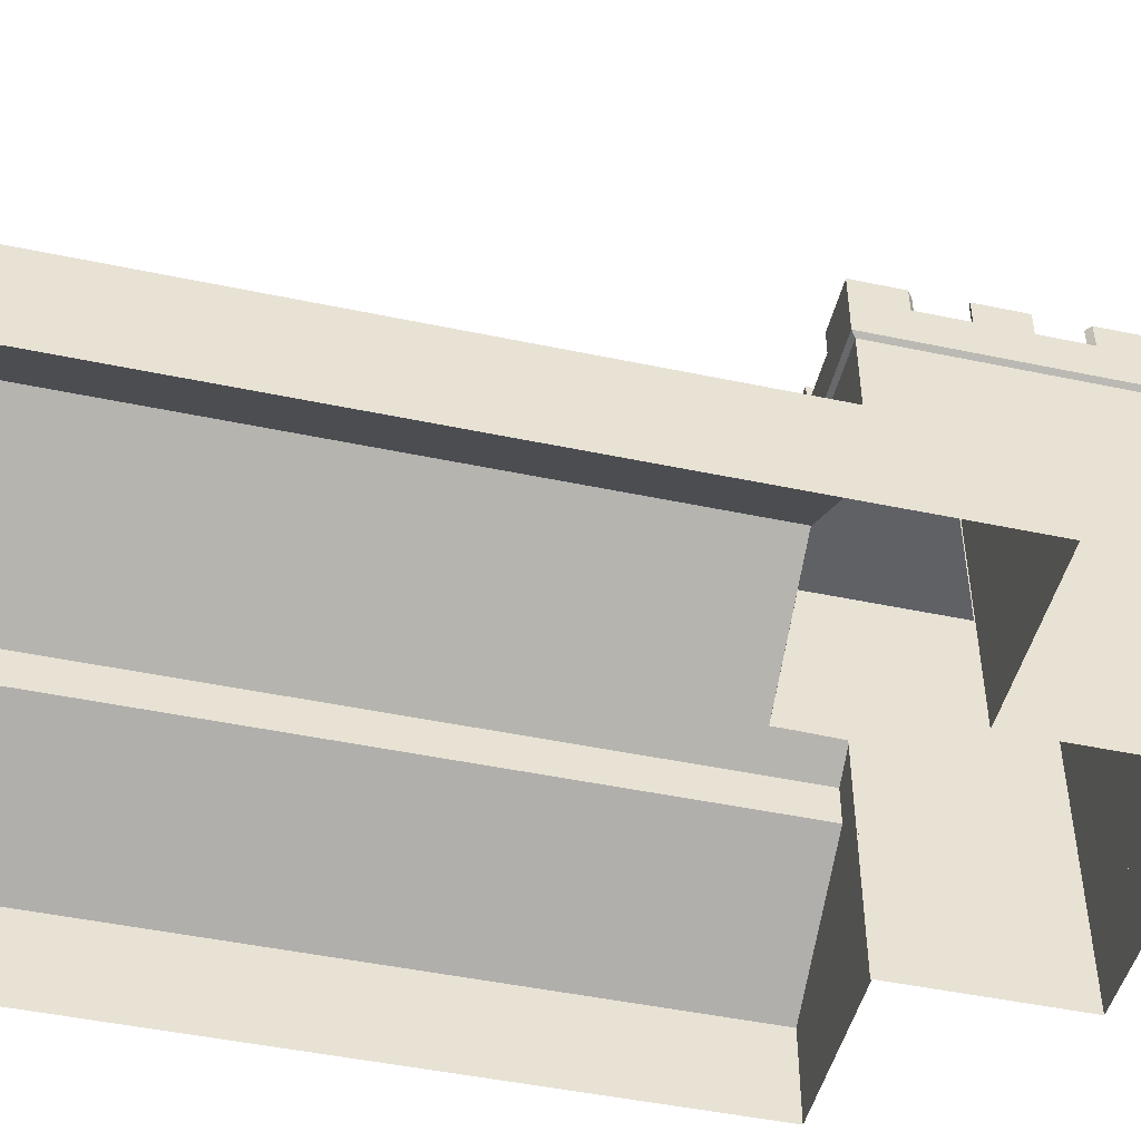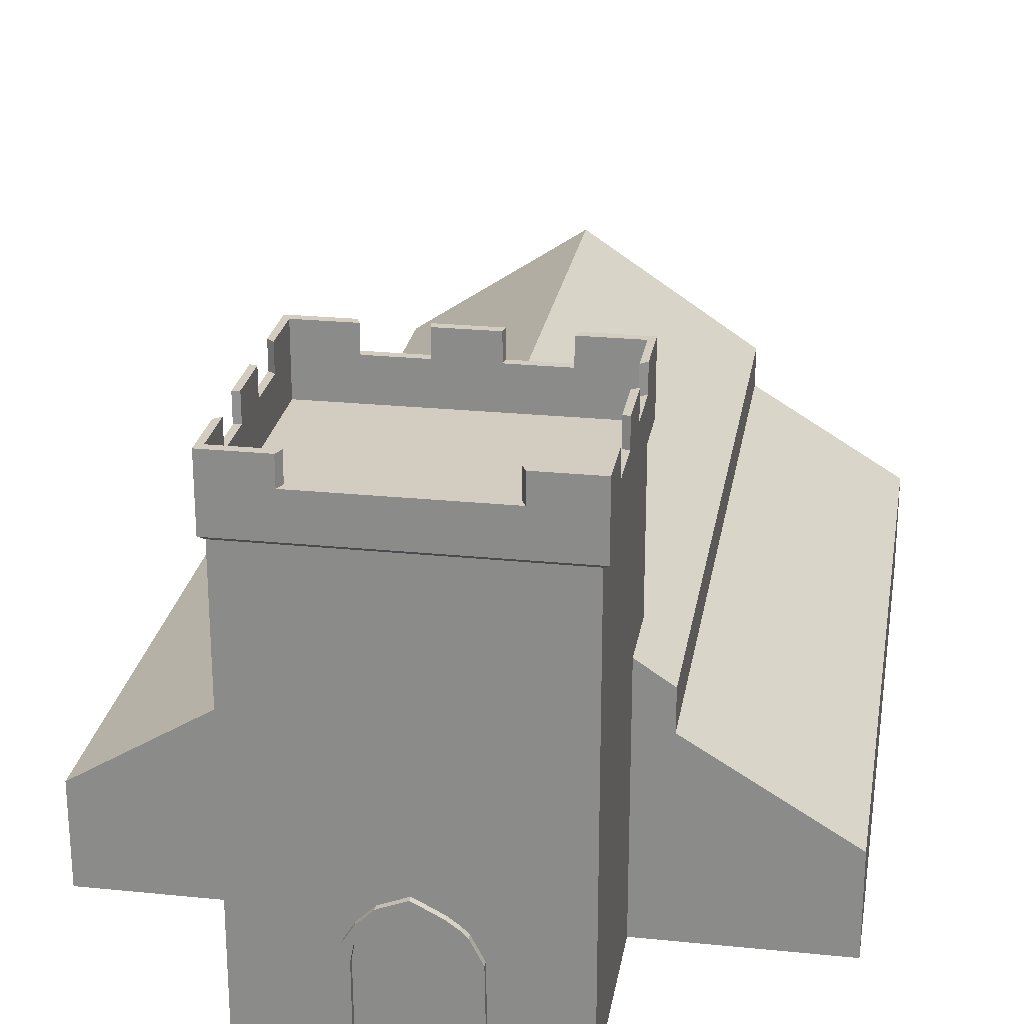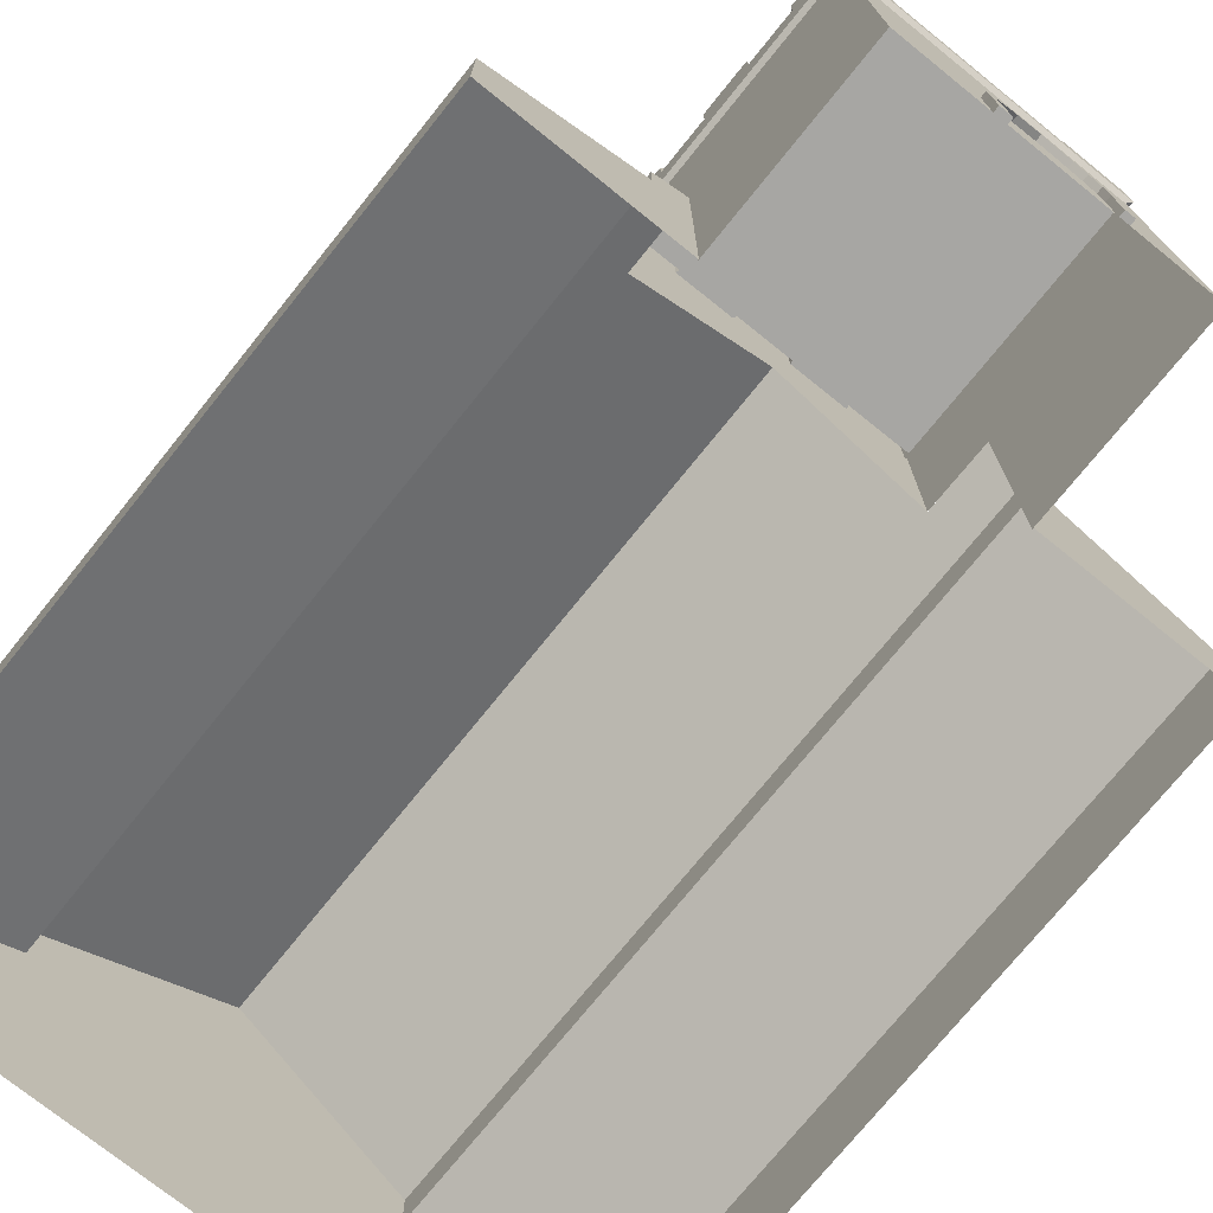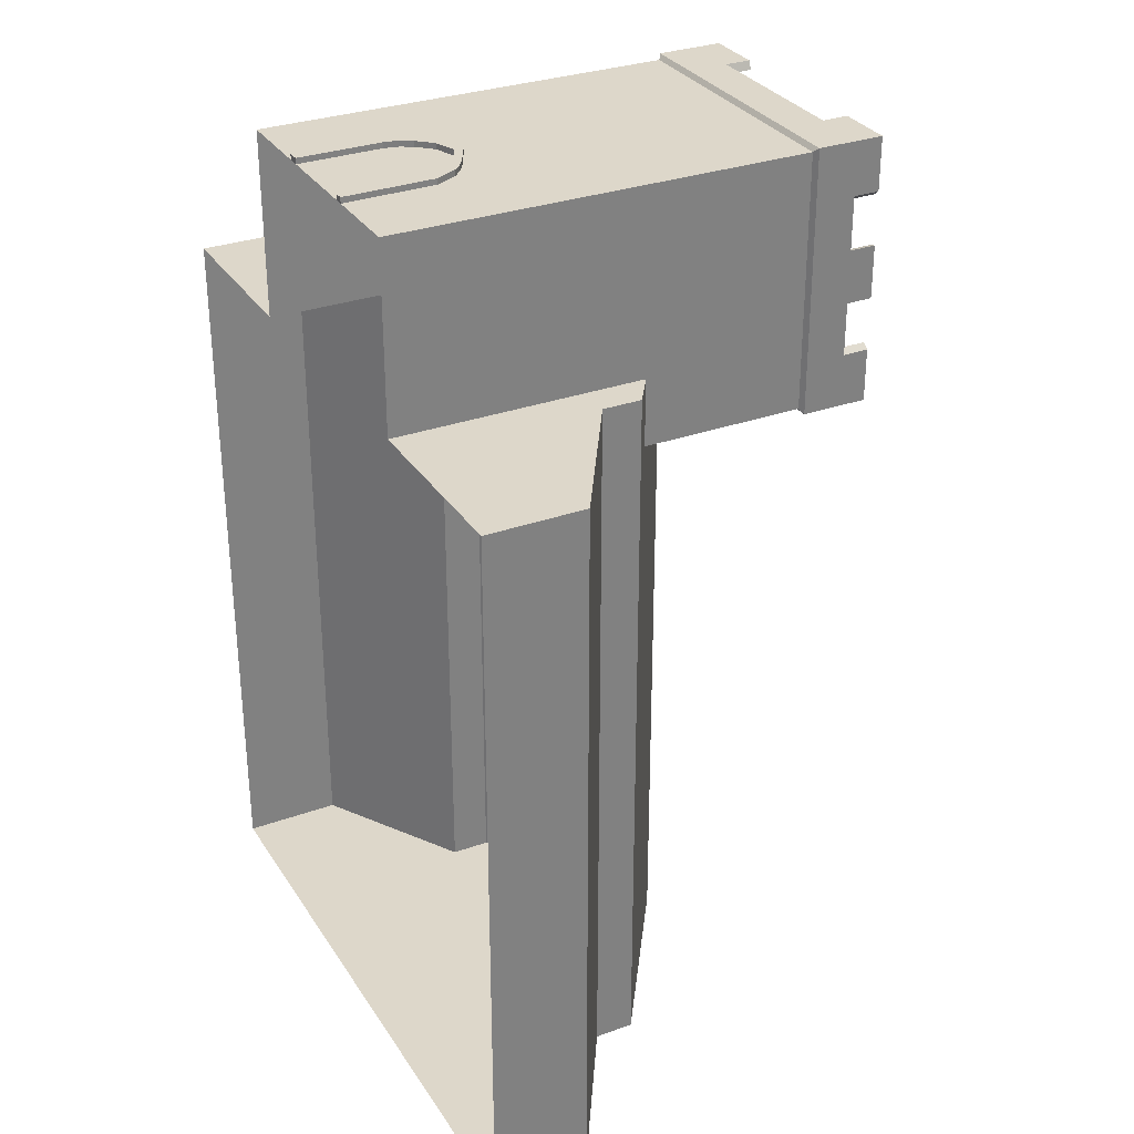
<metadata>
{"format":"obj","ext":"obj","renderer":"f3d","projection":"perspective","resolution":1024,"background":"white","views":[{"elev":-47.2,"azim":-103.4,"up":"+Y"},{"elev":24.6,"azim":9.4,"up":"+Y"},{"elev":-74.1,"azim":-38.8,"up":"+Y"},{"elev":30.9,"azim":62.7,"up":"+Z"}]}
</metadata>
<code>
o Tower
v 3.945 0 16.02
v 9.945 0 16.02
v 3.945 0 11.99
v 3.945 9 10.53
v 3.945 9 16.02
v 9.945 9 16.02
v 9.945 9 10.53
v 3.973 9.078 10.62
v 3.973 9.078 15.94
v 9.918 9.078 15.94
v 9.918 9.078 10.62
v 3.838 9.078 10.44
v 3.838 9.078 16.12
v 10.05 9.078 16.12
v 10.05 9.078 10.44
v 3.838 9.951 10.44
v 3.838 9.951 16.12
v 10.05 9.951 16.12
v 10.05 9.951 10.44
v 3.973 9.951 10.62
v 3.973 9.951 15.94
v 9.918 9.951 15.94
v 9.918 9.951 10.62
v 3.945 9 11.63
v 3.945 9 12.73
v 3.945 9 13.83
v 3.945 9 14.92
v 9.945 9 14.92
v 9.945 9 13.83
v 9.945 9 12.73
v 9.945 9 11.63
v 3.838 9.078 11.57
v 3.838 9.078 12.71
v 3.838 9.078 13.85
v 3.838 9.078 14.98
v 10.05 9.078 14.98
v 10.05 9.078 13.85
v 10.05 9.078 12.71
v 10.05 9.078 11.57
v 3.973 9.078 11.68
v 3.973 9.078 12.75
v 3.973 9.078 13.81
v 3.973 9.078 14.88
v 9.918 9.078 14.88
v 9.918 9.078 13.81
v 9.918 9.078 12.75
v 9.918 9.078 11.68
v 3.838 9.951 11.57
v 3.838 9.951 12.71
v 3.838 9.951 13.85
v 3.838 9.951 14.98
v 10.05 9.951 14.98
v 10.05 9.951 13.85
v 10.05 9.951 12.71
v 10.05 9.951 11.57
v 3.973 9.951 11.68
v 3.973 9.951 12.75
v 3.973 9.951 13.81
v 3.973 9.951 14.88
v 9.918 9.951 14.88
v 9.918 9.951 13.81
v 9.918 9.951 12.75
v 9.918 9.951 11.68
v 5.145 9 16.02
v 6.345 9 16.02
v 7.545 9 16.02
v 8.745 9 16.02
v 5.145 9 10.53
v 6.345 9 10.53
v 7.545 9 10.53
v 8.745 9 10.53
v 5.081 9.078 16.12
v 6.324 9.078 16.12
v 7.567 9.078 16.12
v 8.81 9.078 16.12
v 5.081 9.078 10.44
v 6.324 9.078 10.44
v 7.567 9.078 10.44
v 8.81 9.078 10.44
v 5.162 9.078 15.94
v 6.351 9.078 15.94
v 7.54 9.078 15.94
v 8.729 9.078 15.94
v 5.162 9.078 10.62
v 6.351 9.078 10.62
v 7.54 9.078 10.62
v 8.729 9.078 10.62
v 5.081 9.951 16.12
v 6.324 9.951 16.12
v 7.567 9.951 16.12
v 8.81 9.951 16.12
v 5.081 9.951 10.44
v 6.324 9.951 10.44
v 7.567 9.951 10.44
v 8.81 9.951 10.44
v 5.162 9.951 15.94
v 6.351 9.951 15.94
v 7.54 9.951 15.94
v 8.729 9.951 15.94
v 5.162 9.951 10.62
v 6.351 9.951 10.62
v 7.54 9.951 10.62
v 8.729 9.951 10.62
v 5.162 9.078 14.88
v 6.351 9.078 14.88
v 7.54 9.078 14.88
v 8.729 9.078 14.88
v 5.162 9.078 13.81
v 6.351 9.078 13.81
v 7.54 9.078 13.81
v 8.729 9.078 13.81
v 5.162 9.078 12.75
v 6.351 9.078 12.75
v 7.54 9.078 12.75
v 8.729 9.078 12.75
v 5.162 9.078 11.68
v 6.351 9.078 11.68
v 7.54 9.078 11.68
v 8.729 9.078 11.68
v 7.545 2.571 16.02
v 3.838 9.951 14.98
v 3.838 9.951 16.12
v 8.81 9.951 16.12
v 10.05 9.951 16.12
v 10.05 9.951 11.57
v 10.05 9.951 10.44
v 8.81 9.951 10.44
v 3.973 9.951 14.88
v 3.973 9.951 15.94
v 8.729 9.951 15.94
v 9.918 9.951 15.94
v 9.918 9.951 11.68
v 9.918 9.951 10.62
v 8.729 9.951 10.62
v 3.838 9.951 10.44
v 3.973 9.951 10.62
v 3.838 9.951 11.57
v 3.838 9.951 12.71
v 3.838 9.951 13.85
v 10.05 9.951 14.98
v 10.05 9.951 13.85
v 10.05 9.951 12.71
v 3.973 9.951 11.68
v 3.973 9.951 12.75
v 3.973 9.951 13.81
v 9.918 9.951 14.88
v 9.918 9.951 13.81
v 9.918 9.951 12.75
v 5.081 9.951 16.12
v 5.081 9.951 10.44
v 6.324 9.951 10.44
v 7.567 9.951 10.44
v 5.162 9.951 15.94
v 5.162 9.951 10.62
v 6.351 9.951 10.62
v 7.54 9.951 10.62
v 3.838 10.51 14.98
v 3.838 10.51 16.12
v 8.81 10.51 16.12
v 10.05 10.51 16.12
v 10.05 10.51 11.57
v 10.05 10.51 10.44
v 8.81 10.51 10.44
v 3.973 10.51 14.88
v 3.973 10.51 15.94
v 8.729 10.51 15.94
v 9.918 10.51 15.94
v 9.918 10.51 11.68
v 9.918 10.51 10.62
v 8.729 10.51 10.62
v 3.838 10.51 10.44
v 3.973 10.51 10.62
v 3.838 10.51 11.57
v 3.838 10.51 12.71
v 3.838 10.51 13.85
v 10.05 10.51 14.98
v 10.05 10.51 13.85
v 10.05 10.51 12.71
v 3.973 10.51 11.68
v 3.973 10.51 12.75
v 3.973 10.51 13.81
v 9.918 10.51 14.88
v 9.918 10.51 13.81
v 9.918 10.51 12.75
v 5.081 10.51 16.12
v 5.081 10.51 10.44
v 6.324 10.51 10.44
v 7.567 10.51 10.44
v 5.162 10.51 15.94
v 5.162 10.51 10.62
v 6.351 10.51 10.62
v 7.54 10.51 10.62
v 5.716 0 16.02
v 8.161 0 16.02
v 6.007 1.286 16.02
v 6.418 2.571 16.02
v 6.017 0 16.02
v 8.007 0 16.02
v 6.345 2.494 16.02
v 8.006 1.286 16.02
v 6.212 2.351 16.02
v 6.065 2.104 16.02
v 6.005 1.802 16.02
v 7.978 1.957 16.02
v 7.788 2.334 16.02
v 6.989 2.842 16.02
v 6.513 2.673 16.02
v 6.178 2.571 16.02
v 8.201 0 16.02
v 5.794 1.286 16.02
v 6.345 2.737 16.02
v 7.778 2.571 16.02
v 8.182 1.286 16.02
v 5.762 0 16.02
v 7.545 2.743 16.02
v 6.982 3.035 16.02
v 6.417 2.809 16.02
v 6.085 2.48 16.02
v 5.881 2.146 16.02
v 5.8 1.808 16.02
v 8.172 1.943 16.02
v 7.924 2.428 16.02
v 6.345 2.494 16.15
v 6.345 2.571 16.15
v 7.778 2.571 16.15
v 7.545 2.571 16.15
v 6.418 2.571 16.15
v 8.201 0 16.15
v 8.007 0 16.15
v 8.182 1.286 16.15
v 8.006 1.286 16.15
v 6.007 1.286 16.15
v 6.017 0 16.15
v 6.212 2.351 16.15
v 6.065 2.104 16.15
v 6.005 1.802 16.15
v 7.978 1.957 16.15
v 7.788 2.334 16.15
v 6.989 2.842 16.15
v 6.513 2.673 16.15
v 6.178 2.571 16.15
v 5.794 1.286 16.15
v 6.345 2.737 16.15
v 5.762 0 16.15
v 7.545 2.743 16.15
v 6.982 3.035 16.15
v 6.417 2.809 16.15
v 6.085 2.48 16.15
v 5.881 2.146 16.15
v 5.8 1.808 16.15
v 8.172 1.943 16.15
v 7.924 2.428 16.15
v 9.945 0 11.98
v 9.945 9 11.98
v 3.945 5.45 10.53
v 3.945 5.41 16.02
v 9.945 5.41 16.02
v 9.945 5.448 10.53
v 9.945 5.41 11.98
v 3.945 9 11.99
v 3.945 5.41 11.99
v 3.945 7.386 10.53
v 9.945 7.386 10.53
v 9.945 5.436 10.53
v 3.945 5.423 10.53
v 6.937 7.428 10.53
f 7 79 71
f 87 47 119
f 5 72 64
f 6 36 28
f 4 32 24
f 14 52 36
f 9 59 43
f 11 63 47
f 13 88 72
f 23 134 133
f 58 139 145
f 96 149 153
f 22 146 131
f 8 100 84
f 12 48 32
f 10 99 83
f 15 95 79
f 35 17 13
f 34 51 35
f 33 50 34
f 32 49 33
f 63 133 132
f 60 53 52
f 49 144 138
f 63 54 62
f 92 154 150
f 56 49 48
f 99 131 130
f 59 50 58
f 44 22 10
f 45 60 44
f 46 61 45
f 47 62 46
f 40 20 8
f 41 56 40
f 42 57 41
f 43 58 42
f 39 19 15
f 38 55 39
f 37 54 38
f 36 53 37
f 5 35 13
f 27 34 35
f 25 34 26
f 24 33 25
f 7 39 15
f 31 38 39
f 30 37 38
f 28 37 29
f 107 10 83
f 111 44 107
f 115 45 111
f 119 46 115
f 40 112 41
f 116 113 112
f 117 114 113
f 118 115 114
f 41 108 42
f 112 109 108
f 113 110 109
f 114 111 110
f 42 104 43
f 108 105 104
f 109 106 105
f 110 107 106
f 43 80 9
f 104 81 80
f 105 82 81
f 106 83 82
f 76 16 12
f 77 92 76
f 78 93 77
f 79 94 78
f 80 21 9
f 81 96 80
f 82 97 81
f 83 98 82
f 87 23 11
f 86 103 87
f 85 102 86
f 84 101 85
f 56 137 143
f 103 94 95
f 101 151 155
f 100 93 101
f 21 153 129
f 96 89 88
f 97 90 89
f 99 90 98
f 75 18 14
f 74 91 75
f 73 90 74
f 72 89 73
f 6 75 14
f 67 74 75
f 65 74 66
f 64 73 65
f 8 116 40
f 84 117 116
f 85 118 117
f 86 119 118
f 4 76 12
f 68 77 76
f 69 78 77
f 71 78 70
f 262 266 265
f 256 260 261
f 257 5 256
f 144 174 138
f 149 189 153
f 137 179 143
f 154 186 150
f 132 161 125
f 151 191 155
f 142 184 148
f 156 188 152
f 147 177 141
f 127 170 134
f 134 169 133
f 48 135 137
f 51 128 121
f 61 148 147
f 100 136 154
f 50 138 139
f 91 130 123
f 88 122 149
f 102 155 156
f 52 124 140
f 17 121 122
f 54 141 142
f 16 150 135
f 60 140 146
f 18 123 124
f 19 125 126
f 53 147 141
f 20 143 136
f 93 152 151
f 103 127 134
f 62 142 148
f 95 126 127
f 94 156 152
f 55 132 125
f 59 129 128
f 57 145 144
f 165 157 164
f 167 159 166
f 169 161 168
f 172 186 190
f 167 176 160
f 184 177 183
f 172 173 171
f 181 174 180
f 169 163 162
f 191 188 192
f 165 185 158
f 135 173 137
f 130 159 123
f 139 181 145
f 138 175 139
f 121 158 122
f 128 157 121
f 124 176 140
f 123 160 124
f 122 185 149
f 141 178 142
f 125 162 126
f 150 171 135
f 143 172 136
f 126 163 127
f 152 187 151
f 145 180 144
f 129 164 128
f 153 165 129
f 146 167 131
f 131 166 130
f 136 190 154
f 148 183 147
f 133 168 132
f 155 192 156
f 140 182 146
f 201 235 202
f 220 249 219
f 199 234 201
f 219 248 218
f 246 243 239
f 196 223 199
f 218 241 208
f 195 233 197
f 215 225 212
f 241 235 234
f 233 242 244
f 223 227 224
f 230 229 228
f 225 245 226
f 251 225 237
f 243 241 224
f 210 250 220
f 202 236 203
f 221 230 213
f 203 232 195
f 222 251 221
f 244 197 214
f 200 237 204
f 212 252 222
f 204 238 205
f 208 243 211
f 214 242 210
f 205 226 120
f 213 228 209
f 198 231 200
f 216 245 215
f 120 239 206
f 229 209 198
f 217 246 216
f 206 240 207
f 211 247 217
f 207 227 196
f 258 254 259
f 259 6 257
f 253 257 2
f 2 256 1
f 1 261 3
f 255 260 4
f 262 266 7
f 266 263 264
f 7 15 79
f 87 11 47
f 5 13 72
f 6 14 36
f 4 12 32
f 14 18 52
f 9 21 59
f 11 23 63
f 13 17 88
f 23 103 134
f 58 50 139
f 96 88 149
f 22 60 146
f 8 20 100
f 12 16 48
f 10 22 99
f 15 19 95
f 35 51 17
f 34 50 51
f 33 49 50
f 32 48 49
f 63 23 133
f 60 61 53
f 49 57 144
f 63 55 54
f 92 100 154
f 56 57 49
f 99 22 131
f 59 51 50
f 44 60 22
f 45 61 60
f 46 62 61
f 47 63 62
f 40 56 20
f 41 57 56
f 42 58 57
f 43 59 58
f 39 55 19
f 38 54 55
f 37 53 54
f 36 52 53
f 5 27 35
f 27 26 34
f 25 33 34
f 24 32 33
f 7 31 39
f 31 30 38
f 30 29 37
f 28 36 37
f 107 44 10
f 111 45 44
f 115 46 45
f 119 47 46
f 40 116 112
f 116 117 113
f 117 118 114
f 118 119 115
f 41 112 108
f 112 113 109
f 113 114 110
f 114 115 111
f 42 108 104
f 108 109 105
f 109 110 106
f 110 111 107
f 43 104 80
f 104 105 81
f 105 106 82
f 106 107 83
f 76 92 16
f 77 93 92
f 78 94 93
f 79 95 94
f 80 96 21
f 81 97 96
f 82 98 97
f 83 99 98
f 87 103 23
f 86 102 103
f 85 101 102
f 84 100 101
f 56 48 137
f 103 102 94
f 101 93 151
f 100 92 93
f 21 96 153
f 96 97 89
f 97 98 90
f 99 91 90
f 75 91 18
f 74 90 91
f 73 89 90
f 72 88 89
f 6 67 75
f 67 66 74
f 65 73 74
f 64 72 73
f 8 84 116
f 84 85 117
f 85 86 118
f 86 87 119
f 4 68 76
f 68 69 77
f 69 70 78
f 71 79 78
f 256 5 260
f 257 6 5
f 144 180 174
f 149 185 189
f 137 173 179
f 154 190 186
f 132 168 161
f 151 187 191
f 142 178 184
f 156 192 188
f 147 183 177
f 127 163 170
f 134 170 169
f 48 16 135
f 51 59 128
f 61 62 148
f 100 20 136
f 50 49 138
f 91 99 130
f 88 17 122
f 102 101 155
f 52 18 124
f 17 51 121
f 54 53 141
f 16 92 150
f 60 52 140
f 18 91 123
f 19 55 125
f 53 61 147
f 20 56 143
f 93 94 152
f 103 95 127
f 62 54 142
f 95 19 126
f 94 102 156
f 55 63 132
f 59 21 129
f 57 58 145
f 165 158 157
f 167 160 159
f 169 162 161
f 172 171 186
f 167 182 176
f 184 178 177
f 172 179 173
f 181 175 174
f 169 170 163
f 191 187 188
f 165 189 185
f 135 171 173
f 130 166 159
f 139 175 181
f 138 174 175
f 121 157 158
f 128 164 157
f 124 160 176
f 123 159 160
f 122 158 185
f 141 177 178
f 125 161 162
f 150 186 171
f 143 179 172
f 126 162 163
f 152 188 187
f 145 181 180
f 129 165 164
f 153 189 165
f 146 182 167
f 131 167 166
f 136 172 190
f 148 184 183
f 133 169 168
f 155 191 192
f 140 176 182
f 201 234 235
f 220 250 249
f 199 223 234
f 219 249 248
f 239 226 245
f 246 247 243
f 243 224 227
f 243 227 240
f 239 245 246
f 243 240 239
f 196 227 223
f 218 248 241
f 195 232 233
f 215 245 225
f 223 224 241
f 241 248 249
f 249 250 242
f 242 232 236
f 242 236 235
f 241 249 242
f 234 223 241
f 241 242 235
f 233 232 242
f 230 231 229
f 231 230 251
f 251 252 225
f 225 226 238
f 237 231 251
f 225 238 237
f 210 242 250
f 202 235 236
f 221 251 230
f 203 236 232
f 222 252 251
f 244 233 197
f 200 231 237
f 212 225 252
f 204 237 238
f 208 241 243
f 214 244 242
f 205 238 226
f 213 230 228
f 198 229 231
f 216 246 245
f 120 226 239
f 229 228 209
f 217 247 246
f 206 239 240
f 211 243 247
f 207 240 227
f 258 7 254
f 259 254 6
f 253 259 257
f 2 257 256
f 1 256 261
f 255 261 260
f 7 4 262
f 266 263 7
o Church
v 3.193 0 -3.66
v 10.69 0 -3.66
v 3.193 4.947 -3.66
v 3.193 4.947 11.33
v 10.69 4.947 11.33
v 10.69 4.947 -3.66
v 6.941 0 -3.66
v 6.941 7.441 -3.66
v 10.69 4.092 -3.66
v 10.69 4.092 11.33
v 3.193 4.092 11.33
v 3.193 4.092 -3.66
v 6.941 6.155 -3.66
v 13.95 0 11.33
v 13.95 0 -3.66
v 13.95 2.11 11.33
v 13.95 2.11 -3.66
v 0.000675 0 -3.66
v 0.000675 0 11.33
v 0.000675 2.152 -3.66
v 0.000675 2.152 11.33
v 8.462 6.429 10.53
v 7.545 7.039 10.53
v 8.745 6.24 10.53
v 9.945 5.442 11.33
v 9.945 5.442 10.53
v 6.941 7.441 10.53
v 3.945 5.448 11.33
v 5.145 6.246 10.53
v 3.945 5.448 10.53
v 6.345 7.045 10.53
v 5.419 6.429 10.53
v 10.69 4.947 12.01
v 10.69 4.092 12.01
v 3.193 0 12.01
v 3.193 4.092 12.01
v 0.000675 0 12.01
v 0.000675 2.152 12.01
v 9.945 5.442 12.01
v 9.945 5.143 12.01
v 3.945 4.506 12.01
v 3.945 5.143 12.01
v 3.945 5.448 12.01
v 9.945 0 12.01
v 9.945 1.286 12.01
v 3.945 0 12.01
v 3.945 1.286 12.01
v 3.945 2.571 12.01
v 9.945 2.571 12.01
v 10.69 0 12.01
v 3.193 4.947 12.01
v 13.95 0 12.01
v 13.95 2.11 12.01
v 9.945 4.501 12.01
v 9.945 3.857 12.01
v 3.945 3.857 12.01
f 272 290 292
f 275 271 276
f 277 269 278
f 279 269 274
f 279 272 275
f 274 296 295
f 273 275 268
f 273 278 279
f 281 282 280
f 303 287 285
f 268 283 281
f 276 283 275
f 267 286 278
f 286 277 278
f 285 286 284
f 299 306 320
f 302 308 309
f 316 321 311
f 304 301 302
f 316 319 300
f 302 313 322
f 305 271 291
f 319 280 282
f 300 282 276
f 317 294 270
f 304 277 287
f 299 276 271
f 302 270 277
f 291 271 272
f 272 274 293
f 289 288 290
f 272 293 289
f 292 291 272
f 272 289 290
f 275 272 271
f 277 270 269
f 279 278 269
f 279 274 272
f 297 293 274
f 274 269 270
f 270 294 296
f 295 298 297
f 274 270 296
f 295 297 274
f 273 279 275
f 273 267 278
f 281 283 282
f 303 304 287
f 268 275 283
f 276 282 283
f 267 284 286
f 286 287 277
f 285 287 286
f 320 300 299
f 299 305 306
f 309 317 302
f 302 307 308
f 311 310 316
f 316 300 320
f 321 315 311
f 316 320 321
f 304 303 301
f 316 318 319
f 322 307 302
f 302 301 312
f 313 314 322
f 302 312 313
f 305 299 271
f 319 318 280
f 300 319 282
f 317 309 294
f 304 302 277
f 299 300 276
f 302 317 270

</code>
